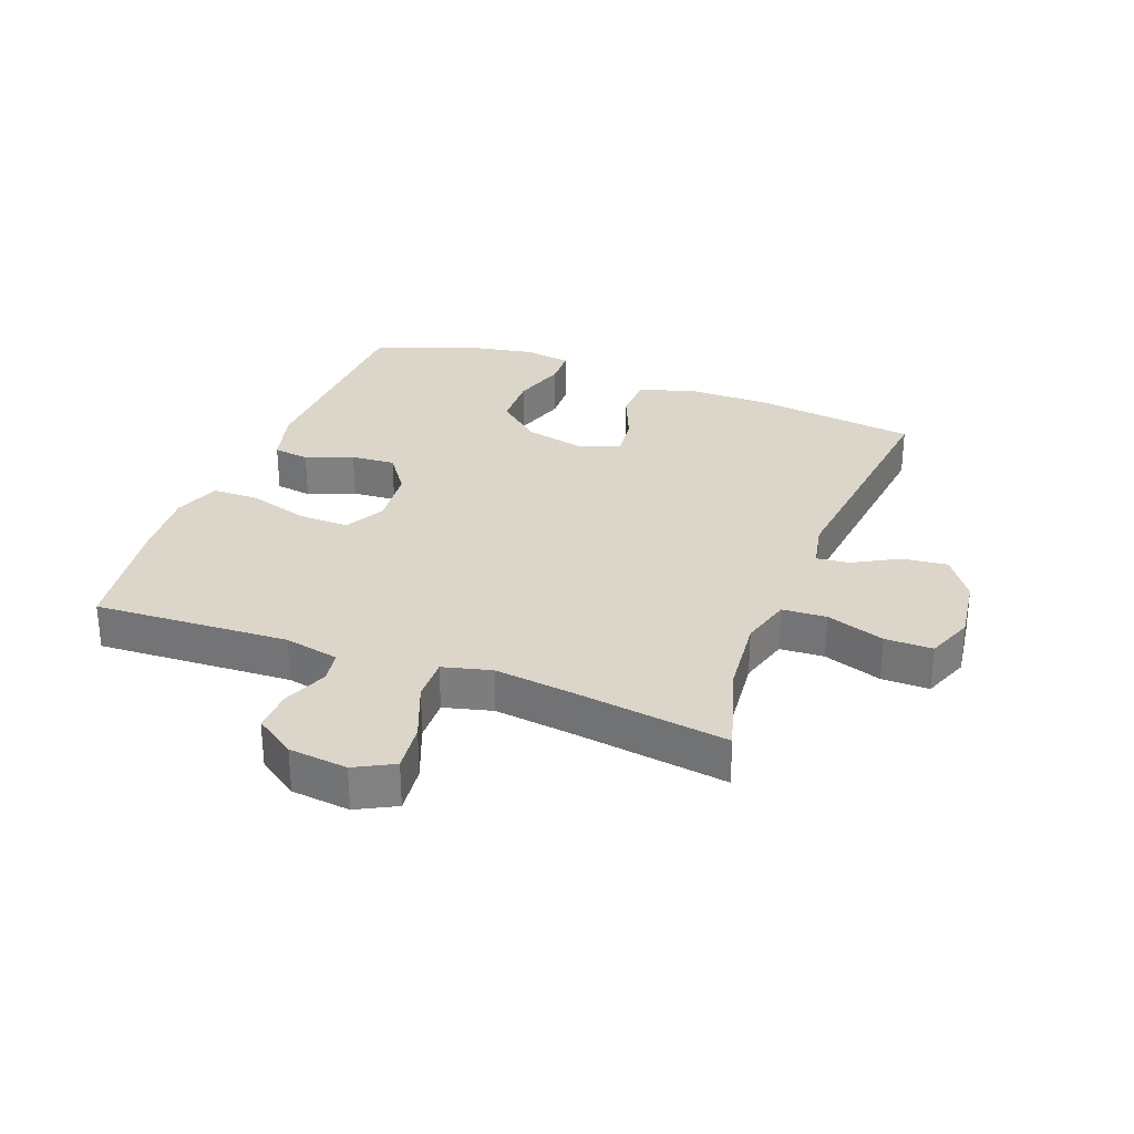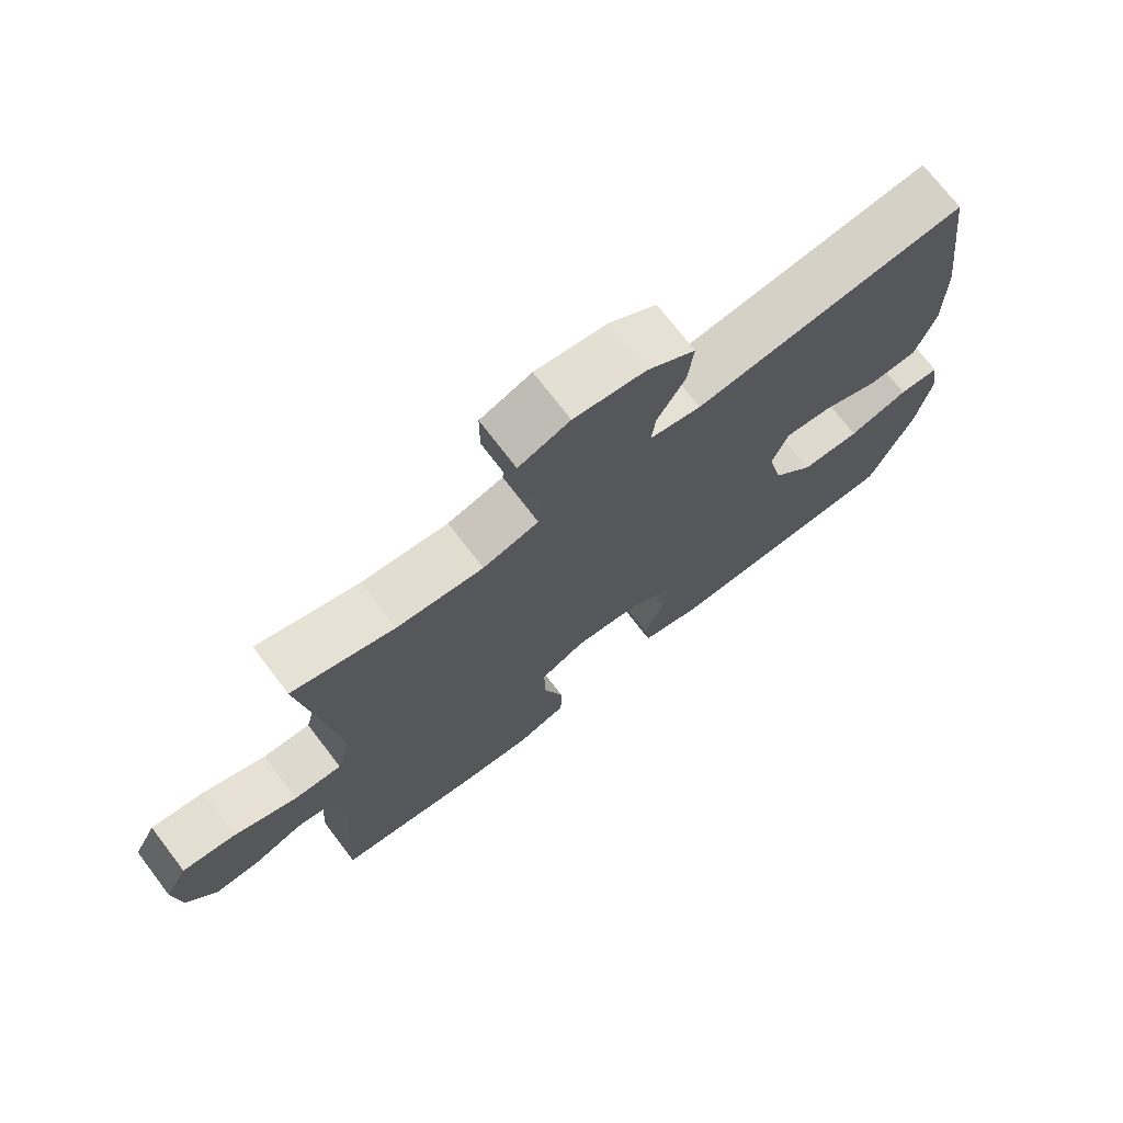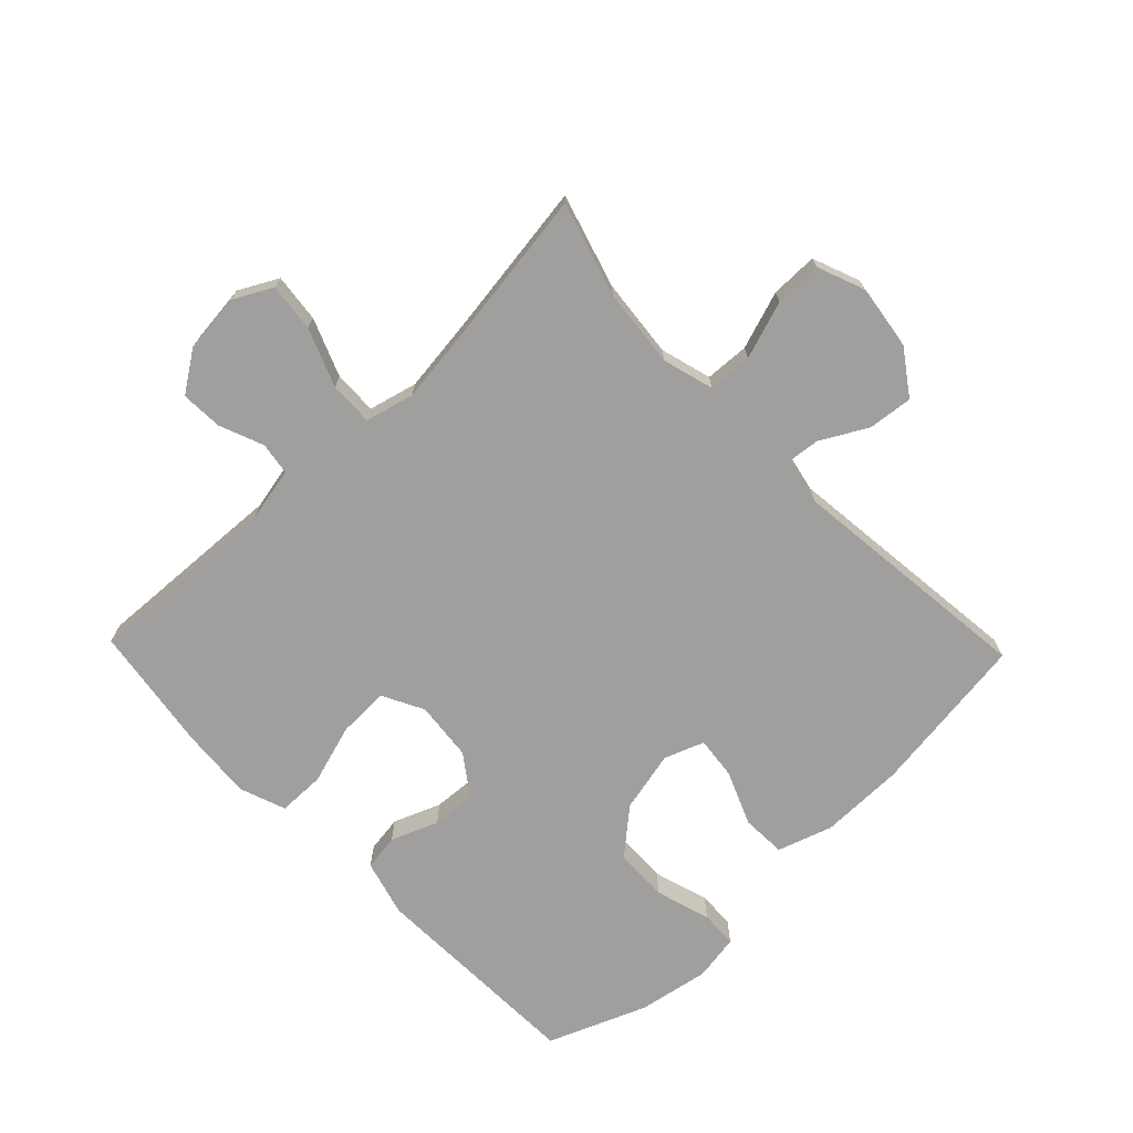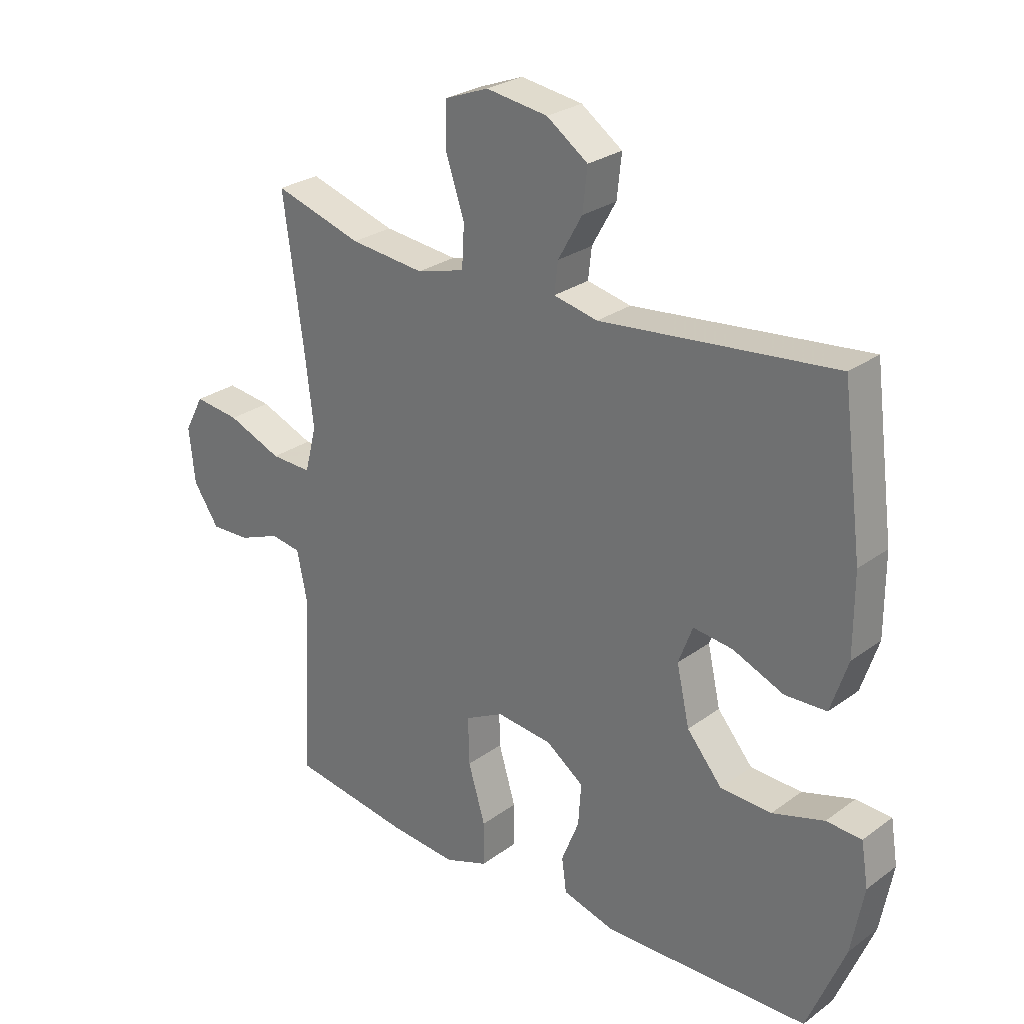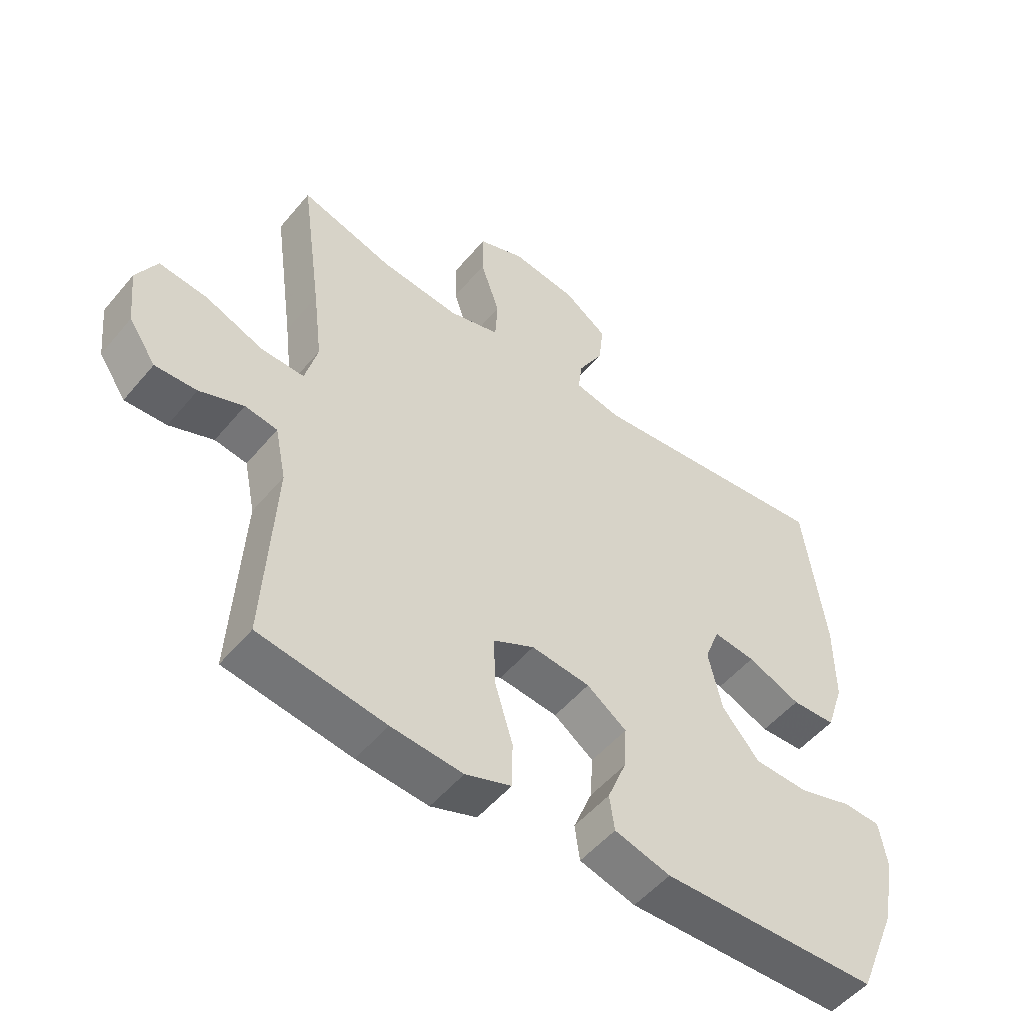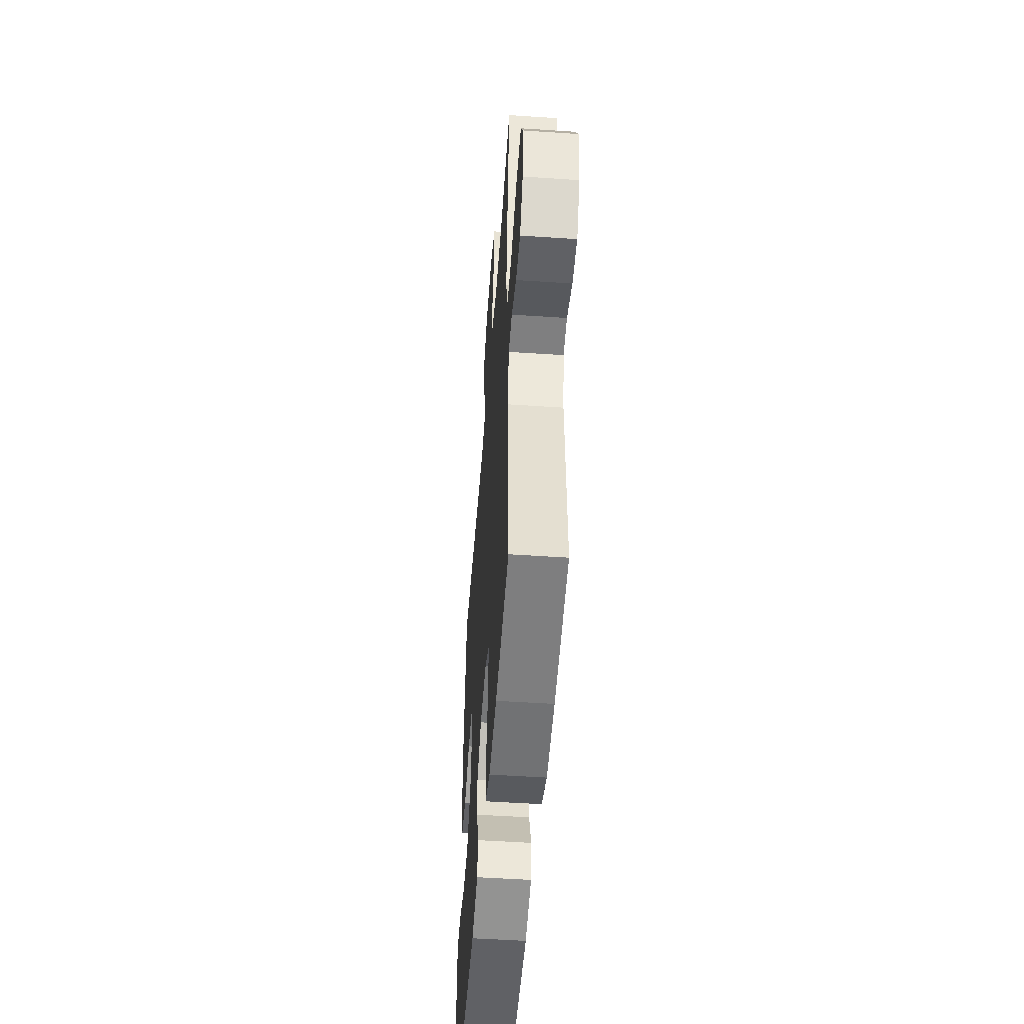
<metadata>
{"format":"obj","ext":"obj","renderer":"f3d","projection":"perspective","resolution":1024,"background":"white","views":[{"elev":30.0,"azim":-69.1,"up":"+Y"},{"elev":72.8,"azim":-37.4,"up":"+Z"},{"elev":-71.4,"azim":-46.0,"up":"+Y"},{"elev":27.0,"azim":41.7,"up":"+Z"},{"elev":-52.1,"azim":-38.6,"up":"+Z"},{"elev":-51.0,"azim":-94.2,"up":"+Z"}]}
</metadata>
<code>
v 0.5 0.07 -0.5
v 0.15 0.07 -0.51
v 0.06 0.07 -0.485
v 0.052 0.07 -0.427
v 0.082 0.07 -0.352
v 0.087 0.07 -0.281
v 0.023 0.07 -0.235
v -0.072 0.07 -0.225
v -0.138 0.07 -0.259
v -0.136 0.07 -0.34
v -0.107 0.07 -0.437
v -0.108 0.07 -0.512
v -0.182 0.07 -0.539
v -0.297 0.07 -0.53
v -0.5 0.07 -0.5
v -0.483 0.07 -0.188
v -0.501 0.07 -0.1
v -0.553 0.07 -0.092
v -0.624 0.07 -0.12
v -0.691 0.07 -0.123
v -0.735 0.07 -0.058
v -0.745 0.07 0.036
v -0.712 0.07 0.098
v -0.634 0.07 0.089
v -0.541 0.07 0.052
v -0.471 0.07 0.05
v -0.451 0.07 0.128
v -0.466 0.07 0.252
v -0.5 0.07 0.5
v -0.35 0.07 0.455
v -0.223 0.07 0.442
v -0.141 0.07 0.465
v -0.137 0.07 0.536
v -0.168 0.07 0.629
v -0.168 0.07 0.705
v -0.093 0.07 0.734
v 0.012 0.07 0.719
v 0.082 0.07 0.67
v 0.074 0.07 0.598
v 0.033 0.07 0.525
v 0.027 0.07 0.473
v 0.102 0.07 0.457
v 0.5 0.07 0.5
v 0.534 0.07 0.239
v 0.534 0.07 0.104
v 0.505 0.07 0.016
v 0.434 0.07 0.013
v 0.348 0.07 0.049
v 0.28 0.07 0.057
v 0.256 0.07 -0.007
v 0.278 0.07 -0.105
v 0.338 0.07 -0.176
v 0.425 0.07 -0.179
v 0.513 0.07 -0.152
v 0.573 0.07 -0.155
v 0.585 0.07 -0.229
v 0.564 0.07 -0.343
v 0.5 0 -0.5
v 0.15 0 -0.51
v 0.06 0 -0.485
v 0.052 0 -0.427
v 0.082 0 -0.352
v 0.087 0 -0.281
v 0.023 0 -0.235
v -0.072 0 -0.225
v -0.138 0 -0.259
v -0.136 0 -0.34
v -0.107 0 -0.437
v -0.108 0 -0.512
v -0.182 0 -0.539
v -0.297 0 -0.53
v -0.5 0 -0.5
v -0.483 0 -0.188
v -0.501 0 -0.1
v -0.553 0 -0.092
v -0.624 0 -0.12
v -0.691 0 -0.123
v -0.735 0 -0.058
v -0.745 0 0.036
v -0.712 0 0.098
v -0.634 0 0.089
v -0.541 0 0.052
v -0.471 0 0.05
v -0.451 0 0.128
v -0.466 0 0.252
v -0.5 0 0.5
v -0.35 0 0.455
v -0.223 0 0.442
v -0.141 0 0.465
v -0.137 0 0.536
v -0.168 0 0.629
v -0.168 0 0.705
v -0.093 0 0.734
v 0.012 0 0.719
v 0.082 0 0.67
v 0.074 0 0.598
v 0.033 0 0.525
v 0.027 0 0.473
v 0.102 0 0.457
v 0.5 0 0.5
v 0.534 0 0.239
v 0.534 0 0.104
v 0.505 0 0.016
v 0.434 0 0.013
v 0.348 0 0.049
v 0.28 0 0.057
v 0.256 0 -0.007
v 0.278 0 -0.105
v 0.338 0 -0.176
v 0.425 0 -0.179
v 0.513 0 -0.152
v 0.573 0 -0.155
v 0.585 0 -0.229
v 0.564 0 -0.343
f 53 54 55 56
f 52 53 56 57
f 45 46 47 48
f 45 48 49
f 42 43 44 45
f 41 42 45 49
f 37 38 39 40
f 37 40 41
f 36 37 41
f 33 34 35 36
f 32 33 36 41
f 31 32 41 49
f 28 29 30
f 27 28 30 31
f 26 27 31 49
f 22 23 24 25
f 22 25 26
f 18 19 20 21
f 17 18 21 22
f 13 14 15 16
f 13 16 17
f 10 11 12 13
f 9 10 13 17
f 8 9 17 22
f 2 3 4 5
f 2 5 6
f 52 57 1 2
f 51 52 2 6
f 50 51 6 7
f 22 26 49 50
f 7 8 22 50
f 113 112 111 110
f 114 113 110 109
f 105 104 103 102
f 106 105 102
f 102 101 100 99
f 106 102 99 98
f 97 96 95 94
f 98 97 94
f 98 94 93
f 93 92 91 90
f 98 93 90 89
f 106 98 89 88
f 87 86 85
f 88 87 85 84
f 106 88 84 83
f 82 81 80 79
f 83 82 79
f 78 77 76 75
f 79 78 75 74
f 73 72 71 70
f 74 73 70
f 70 69 68 67
f 74 70 67 66
f 79 74 66 65
f 62 61 60 59
f 63 62 59
f 59 58 114 109
f 63 59 109 108
f 64 63 108 107
f 107 106 83 79
f 107 79 65 64
f 1 58 59 2
f 2 59 60 3
f 3 60 61 4
f 4 61 62 5
f 5 62 63 6
f 6 63 64 7
f 7 64 65 8
f 8 65 66 9
f 9 66 67 10
f 10 67 68 11
f 11 68 69 12
f 12 69 70 13
f 13 70 71 14
f 14 71 72 15
f 15 72 73 16
f 16 73 74 17
f 17 74 75 18
f 18 75 76 19
f 19 76 77 20
f 20 77 78 21
f 21 78 79 22
f 22 79 80 23
f 23 80 81 24
f 24 81 82 25
f 25 82 83 26
f 26 83 84 27
f 27 84 85 28
f 28 85 86 29
f 29 86 87 30
f 30 87 88 31
f 31 88 89 32
f 32 89 90 33
f 33 90 91 34
f 34 91 92 35
f 35 92 93 36
f 36 93 94 37
f 37 94 95 38
f 38 95 96 39
f 39 96 97 40
f 40 97 98 41
f 41 98 99 42
f 42 99 100 43
f 43 100 101 44
f 44 101 102 45
f 45 102 103 46
f 46 103 104 47
f 47 104 105 48
f 48 105 106 49
f 49 106 107 50
f 50 107 108 51
f 51 108 109 52
f 52 109 110 53
f 53 110 111 54
f 54 111 112 55
f 55 112 113 56
f 56 113 114 57
f 57 114 58 1

</code>
